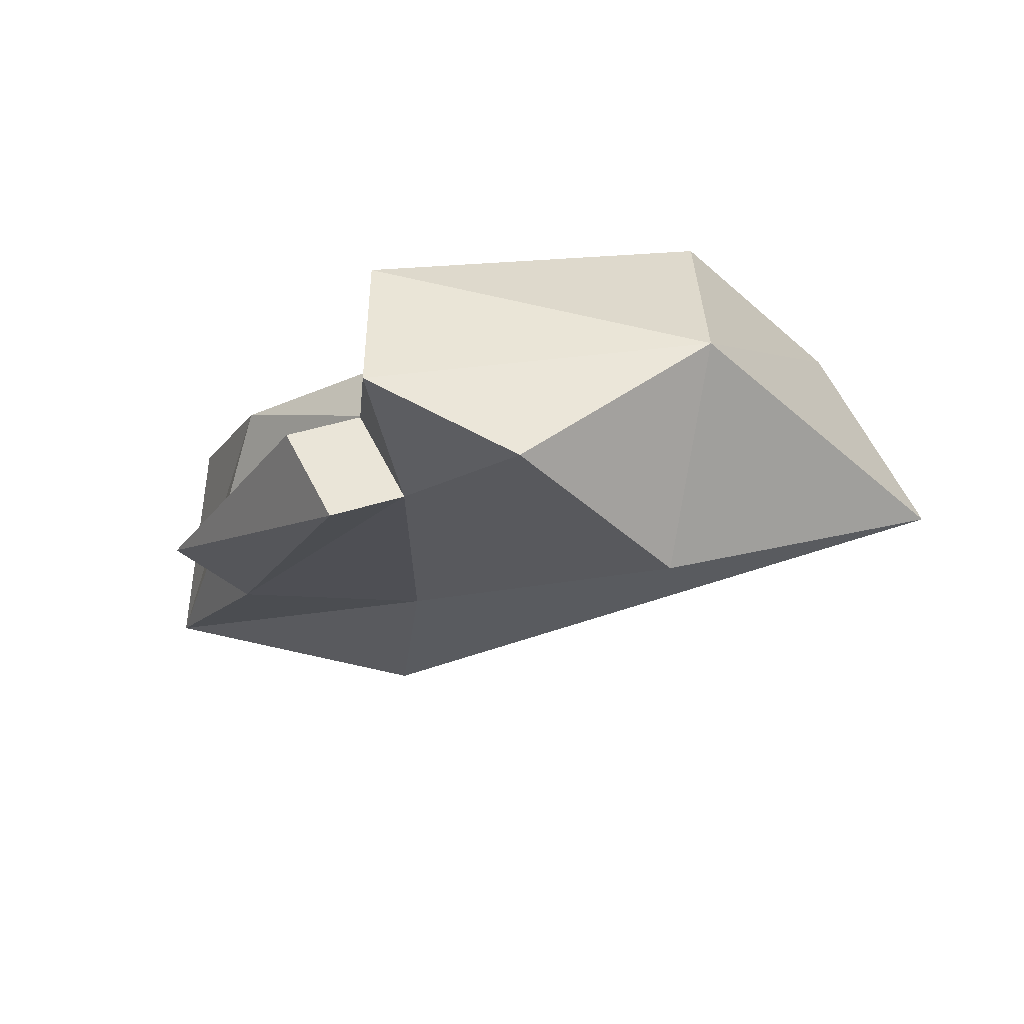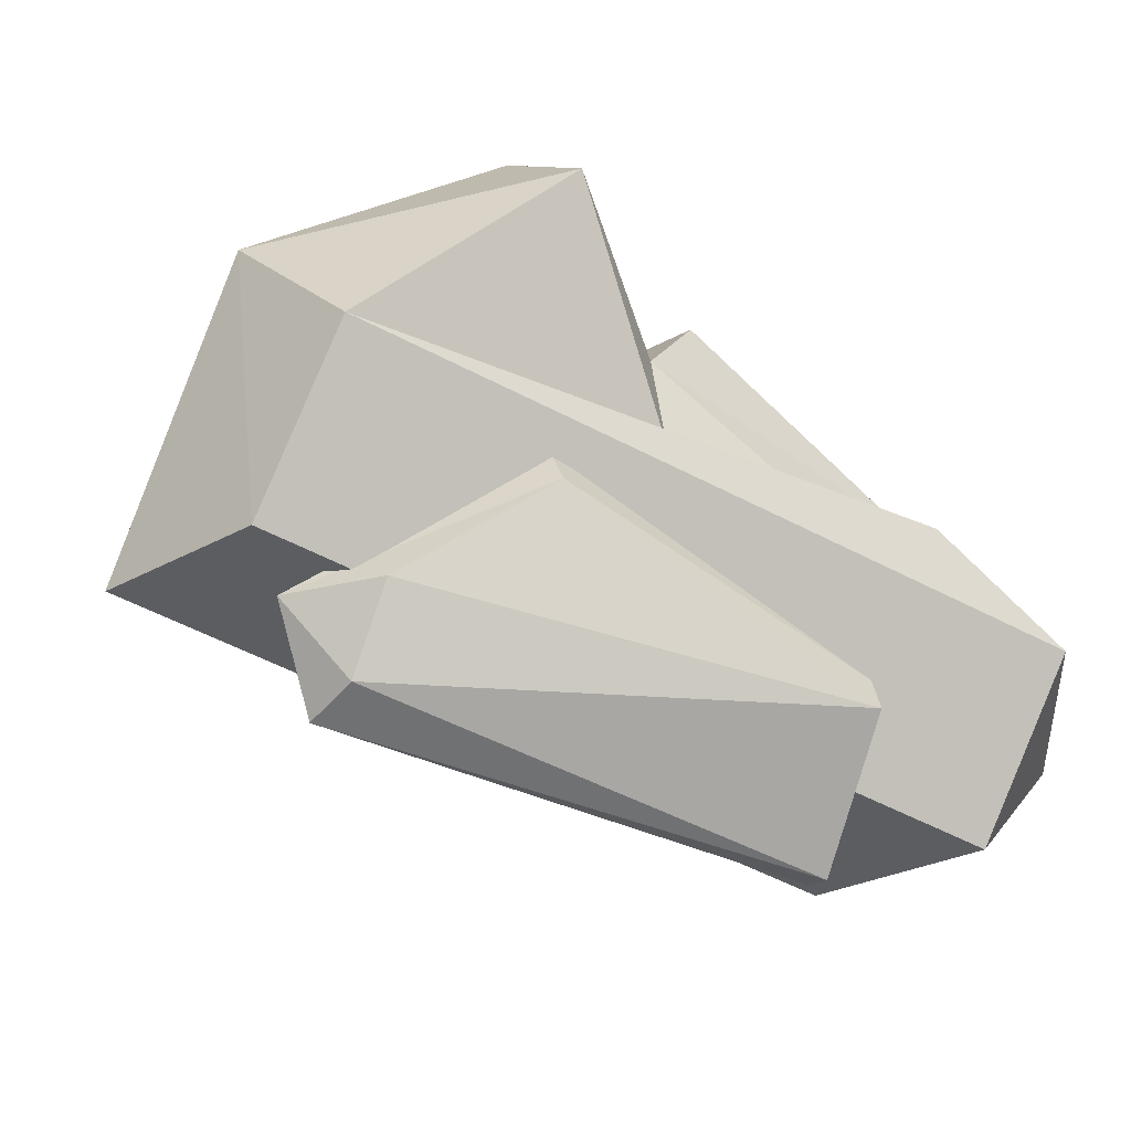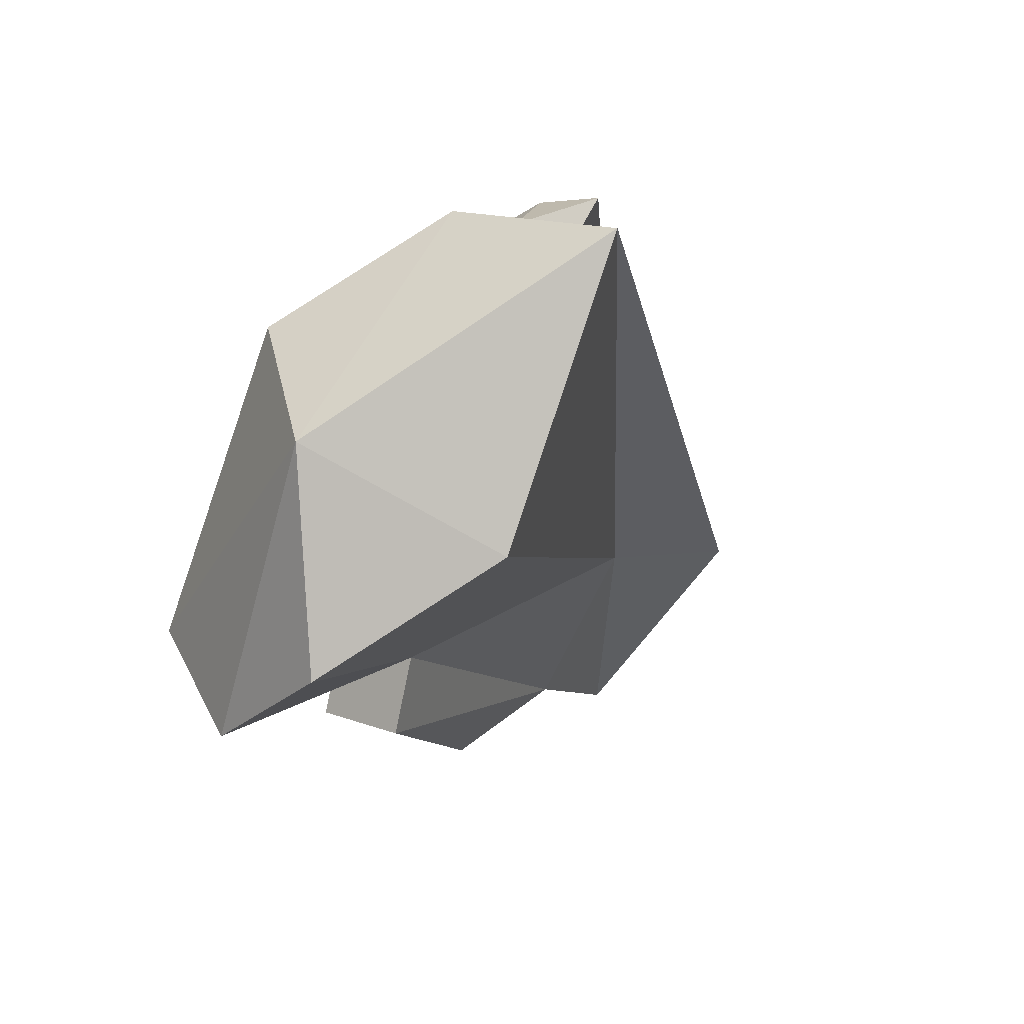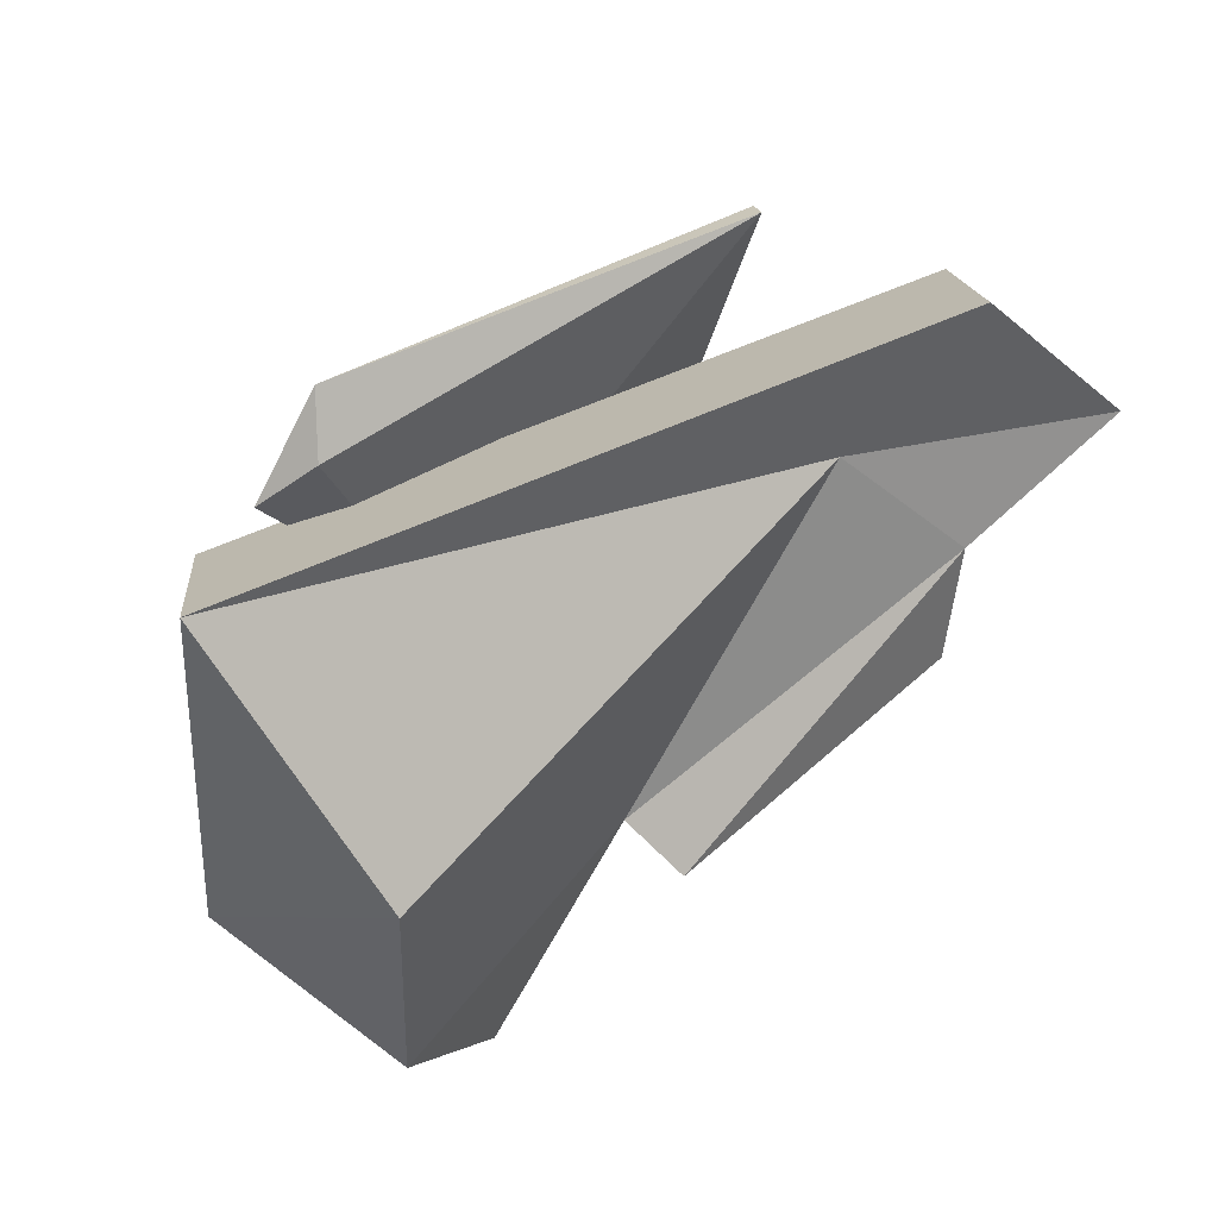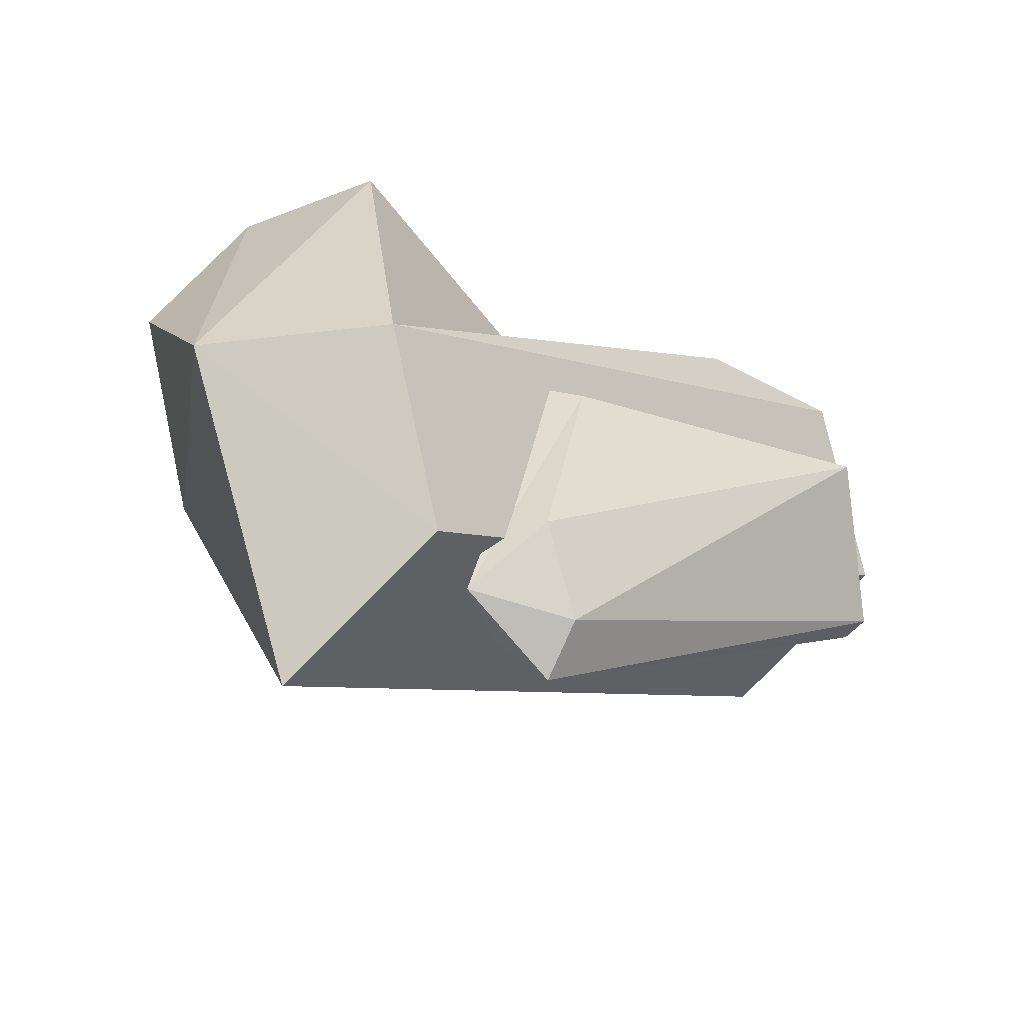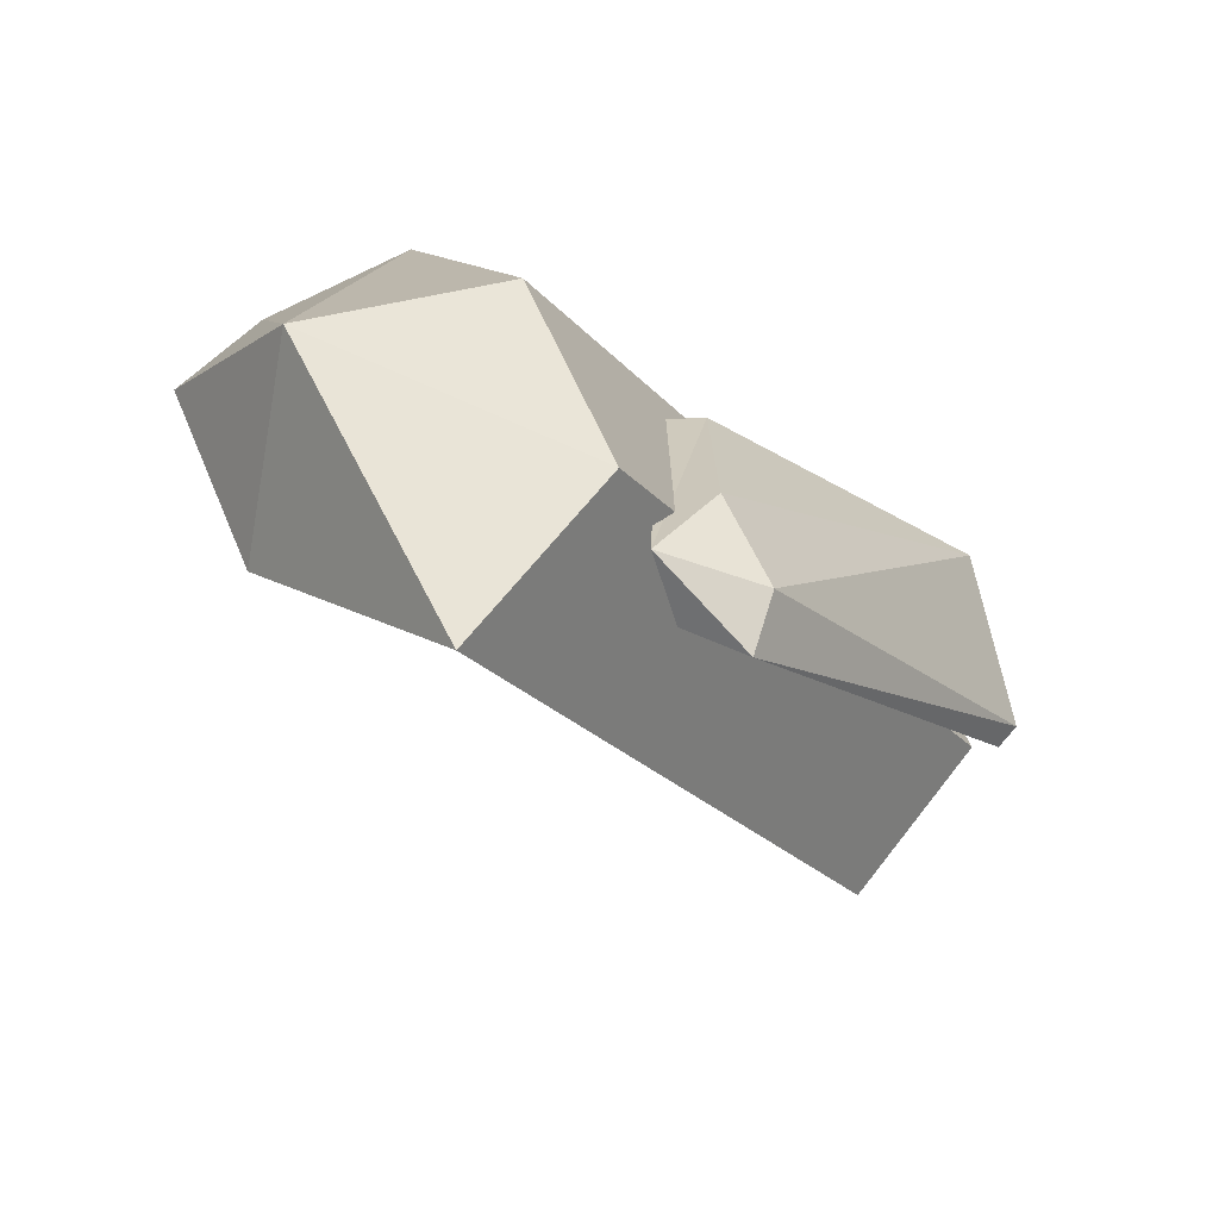
<metadata>
{"format":"obj","ext":"obj","renderer":"f3d","projection":"perspective","resolution":1024,"background":"white","views":[{"elev":21.3,"azim":-175.2,"up":"+Y"},{"elev":39.0,"azim":-29.1,"up":"+Y"},{"elev":-51.9,"azim":-109.8,"up":"+Z"},{"elev":-22.5,"azim":-46.0,"up":"+Z"},{"elev":32.1,"azim":-76.8,"up":"+Y"},{"elev":11.1,"azim":-90.5,"up":"+Y"}]}
</metadata>
<code>
v  -0.8128 0.2656 0.1386
v  -0.8409 0.0445 0.3485
v  -0.7495 0.1712 0.3966
v  -0.5962 0.349 0.2913
v  -0.1287 0.4505 0.2814
v  -0.1025 0.4423 0.1666
v  -0.779 0.0957 0.1951
v  0.3467 0.047 0.9547
v  0.1346 -0.3886 1.007
v  0.3874 0.0378 0.8531
v  0.1585 -0.3428 1.053
v  -0.5376 0.7016 -0.6329
v  -1.105 0.1161 -0.2482
v  -0.8337 0.437 0.0728
v  1.103 -0.7109 0.7197
v  0.6681 -0.5207 1.018
v  0.3967 -0.8416 0.6976
v  -0.4806 0.7929 -0.1275
v  1.021 -0.1648 0.8182
v  0.3105 0.8026 -0.4136
v  0.8181 0.0914 0.5062
v  -0.1026 0.5115 -0.9317
v  -0.4557 0.1555 -0.7314
v  0.3151 -0.4538 0.409
v  0.8212 -0.4236 0.3485
v  0.2854 0.6364 -0.7712
v  0.9305 -0.2944 0.4777
v  0.2485 0.1722 -0.342
v  0.3842 0.3326 -0.1815
v  0.2888 0.2556 0.0638
v  0.4303 0.1518 -0.4424
v  0.986 -0.2135 0.1692
v  0.566 0.3122 -0.2819
g Cube
f 1 2 3
f 1 3 4
f 1 4 5
f 1 5 6
f 1 6 7
f 8 9 10
f 7 2 1
f 8 11 9
f 9 2 7
f 11 2 9
f 5 8 10
f 5 10 6
f 4 8 5
f 2 11 3
f 3 8 4
f 3 11 8
f 6 10 9
f 6 9 7
f 12 13 14
f 15 16 17
f 12 14 18
f 15 19 16
f 12 18 20
f 15 21 19
f 12 22 23
f 15 24 25
f 23 13 12
f 15 17 24
f 24 13 23
f 17 13 24
f 22 24 23
f 18 19 21
f 14 16 19
f 14 19 18
f 13 17 14
f 17 16 14
f 20 26 12
f 26 22 12
f 25 27 15
f 27 21 15
f 22 28 24
f 28 25 24
f 29 20 30
f 30 27 29
f 27 30 21
f 26 20 29
f 29 28 26
f 22 26 28
f 21 30 18
f 30 20 18
f 25 28 31
f 27 25 32
f 33 32 31
f 31 32 25
f 29 27 32
f 29 32 33
f 28 29 31
f 29 33 31

</code>
